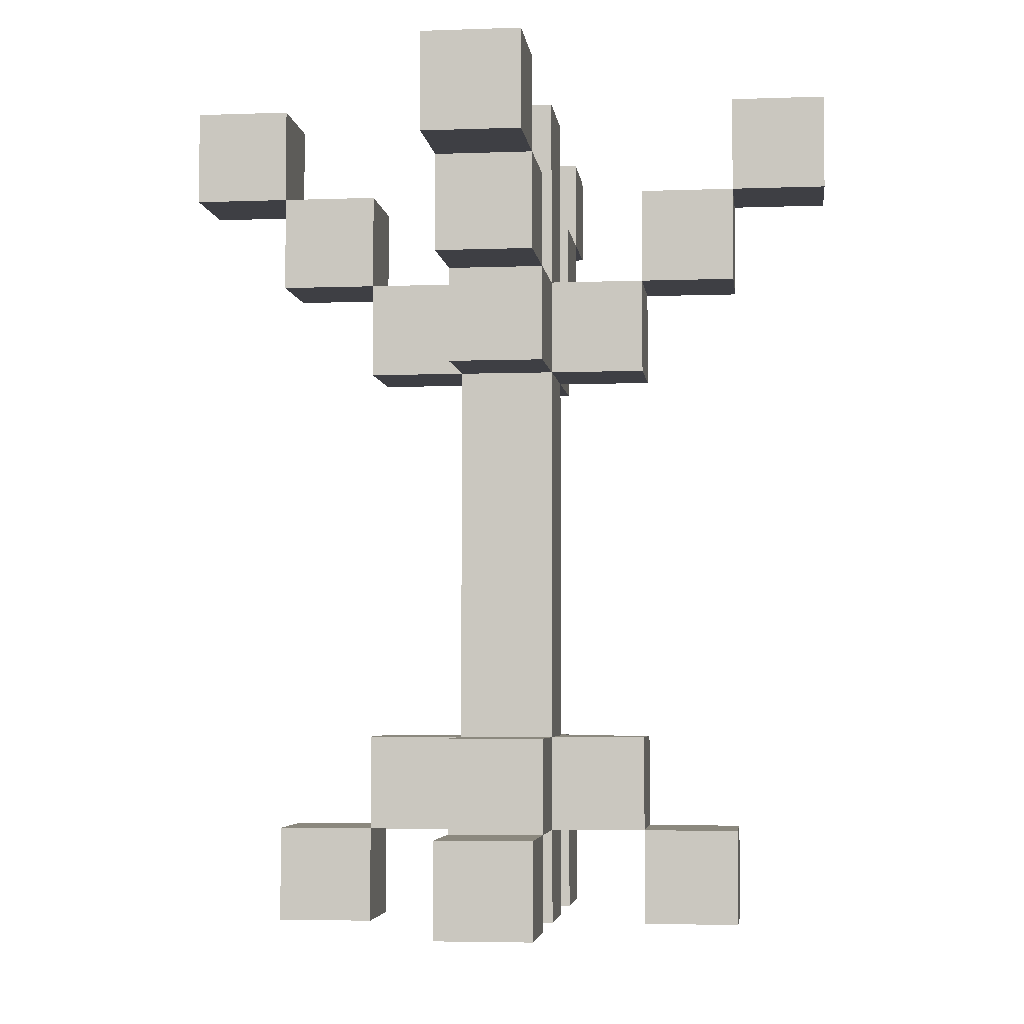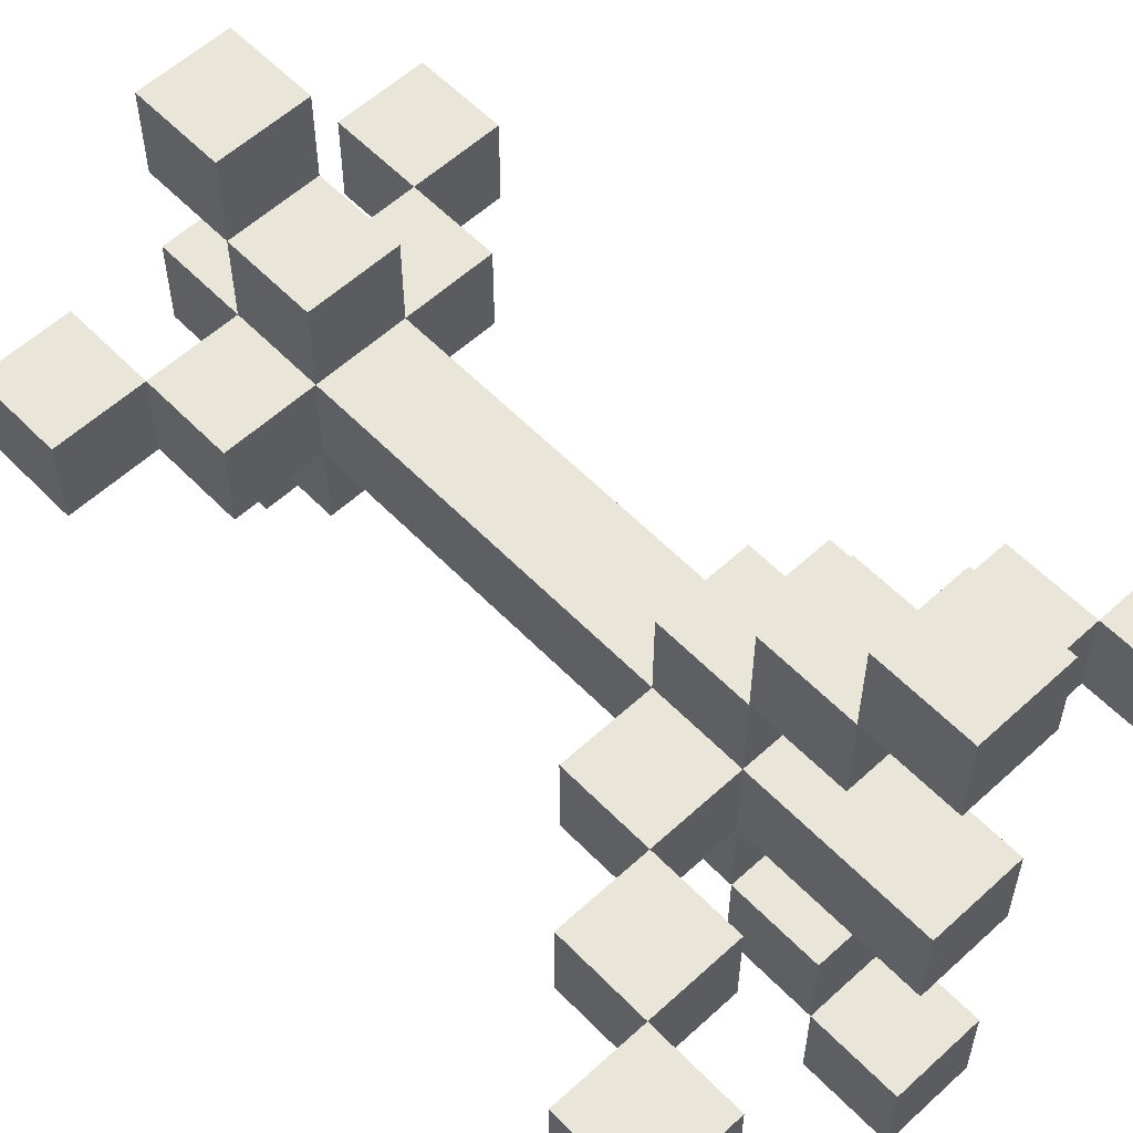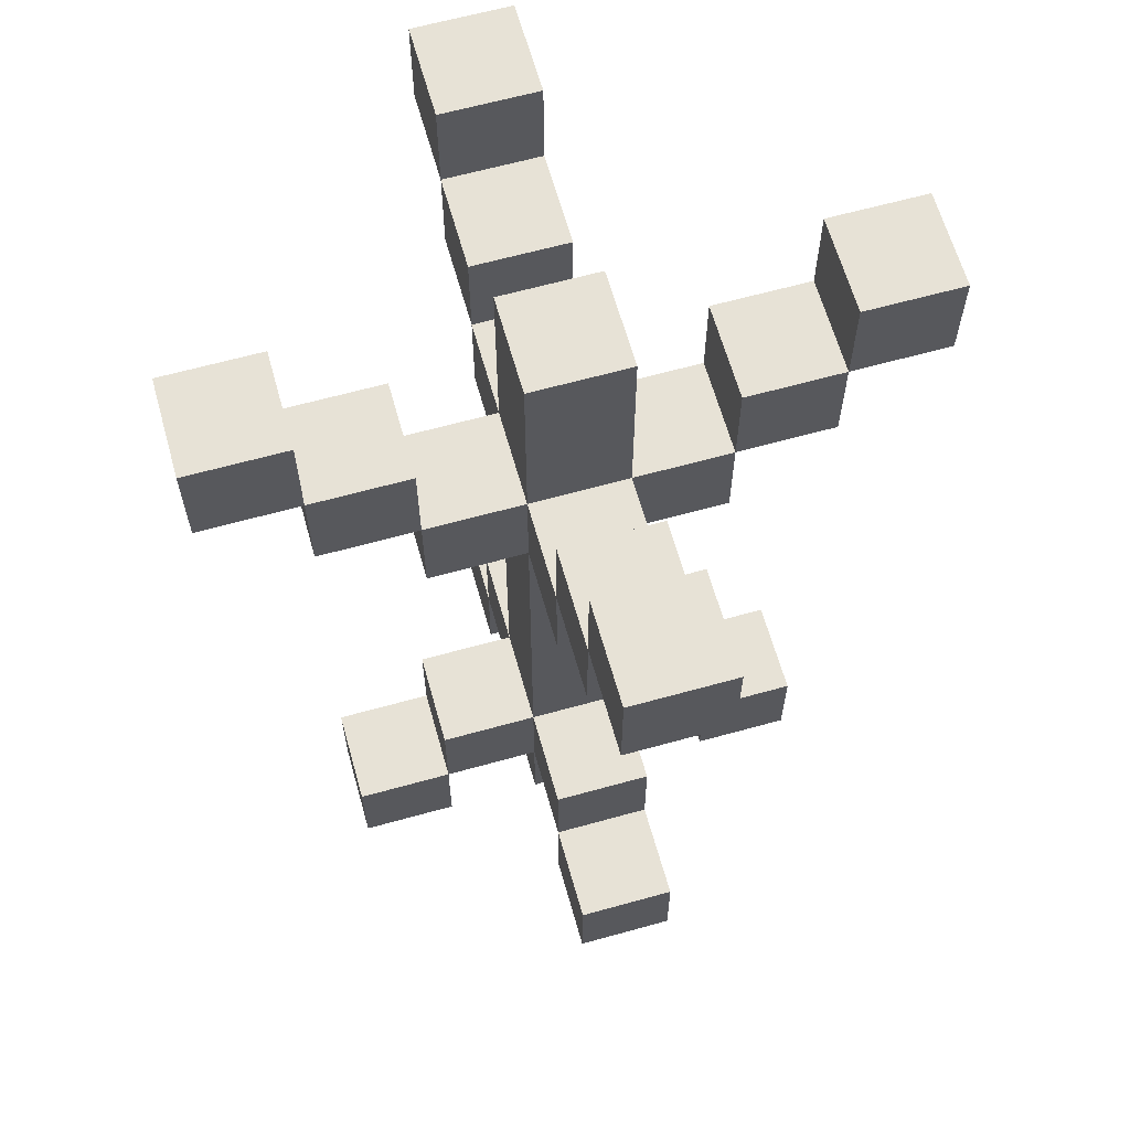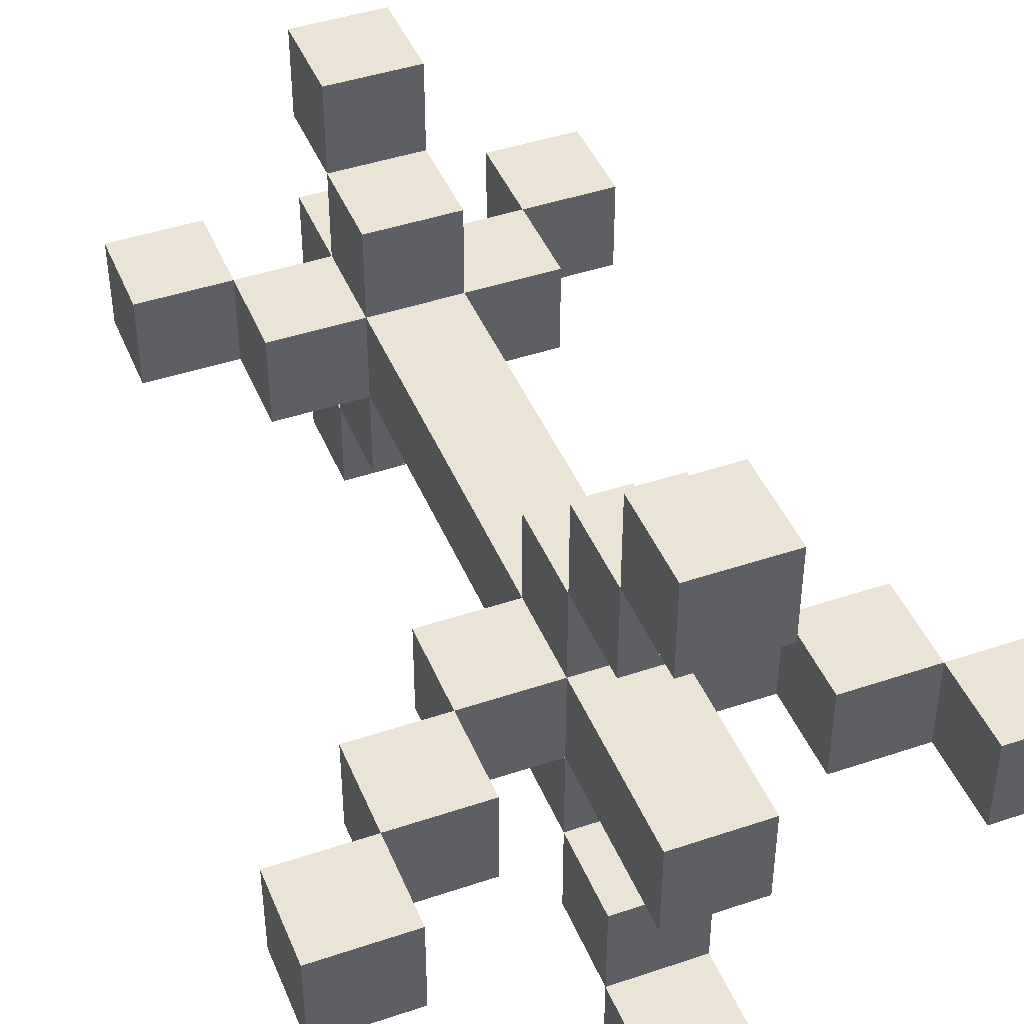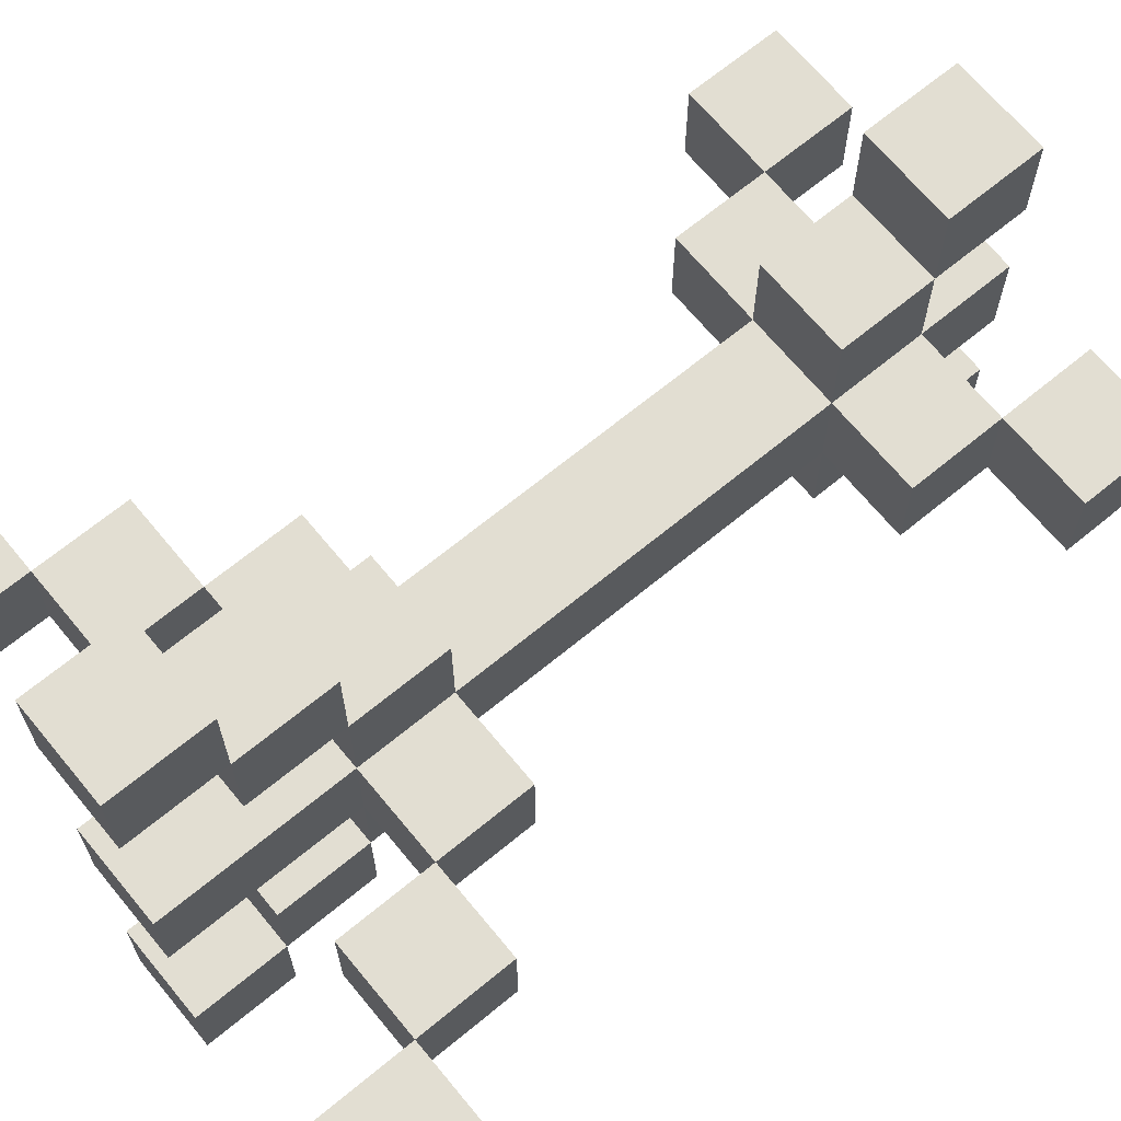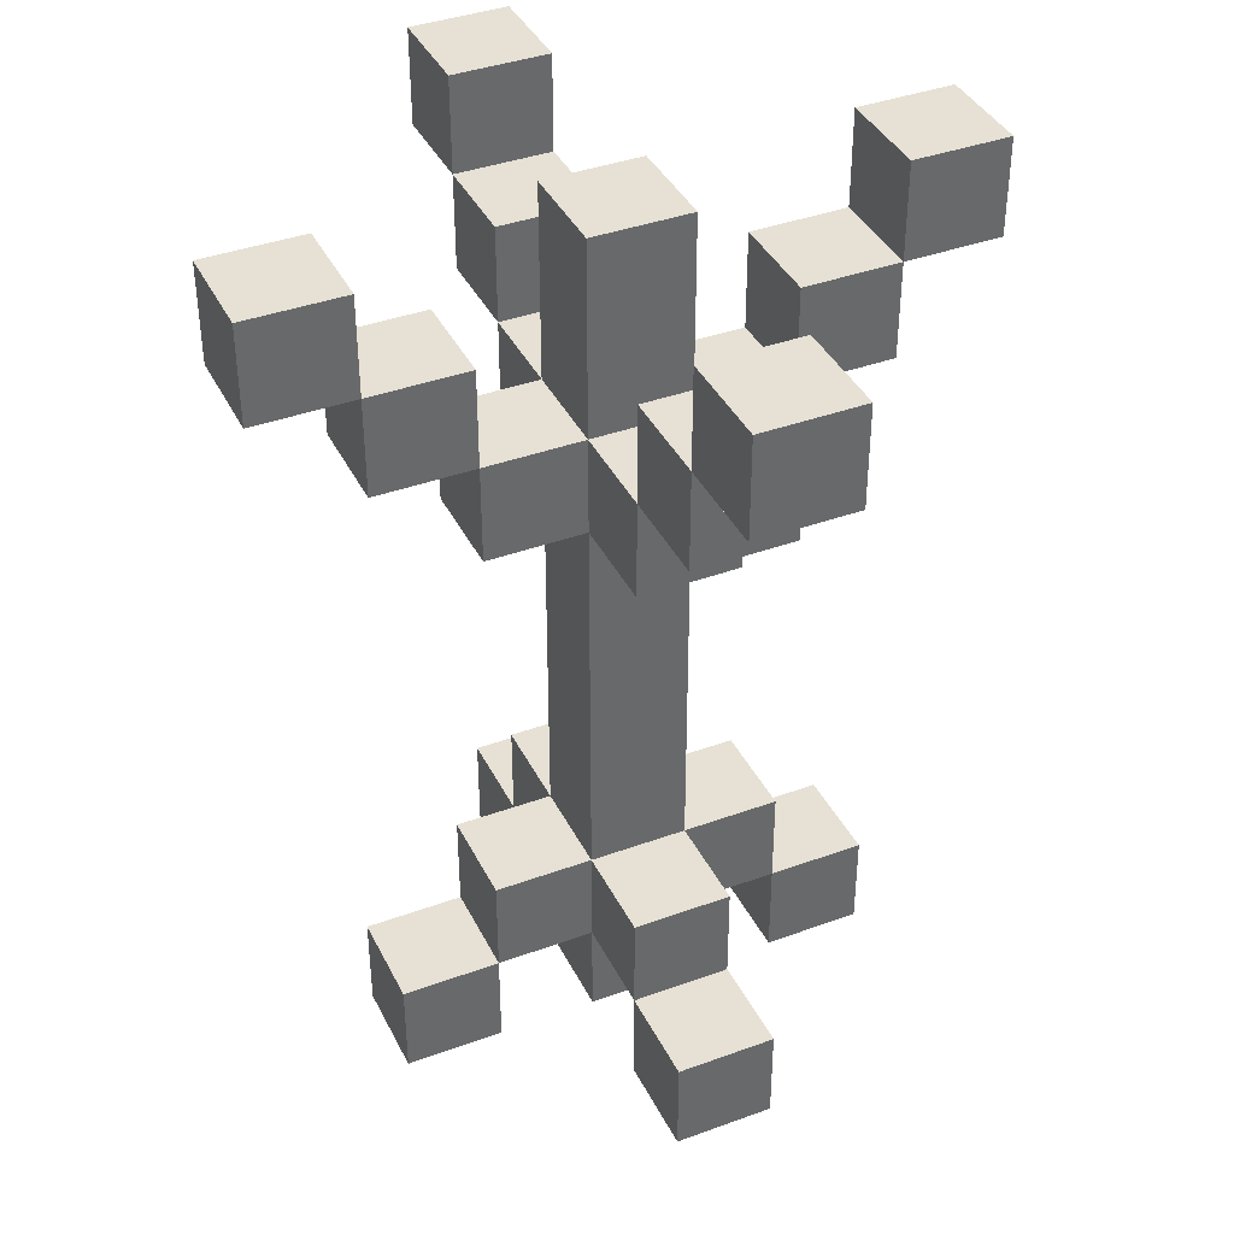
<metadata>
{"format":"obj","ext":"obj","renderer":"f3d","projection":"perspective","resolution":1024,"background":"white","views":[{"elev":-4.5,"azim":6.7,"up":"+Y"},{"elev":57.9,"azim":136.5,"up":"+Z"},{"elev":63.6,"azim":74.3,"up":"+Y"},{"elev":43.9,"azim":158.4,"up":"+Z"},{"elev":67.8,"azim":-129.5,"up":"+Z"},{"elev":39.3,"azim":-24.5,"up":"+Y"}]}
</metadata>
<code>
o Lamp_Ground_Small_Lamp_Ground_Small.001
v -0.35 0.4094 0.05
v -0.25 -0.4906 -0.05
v -0.25 -0.4906 0.05
v -0.25 -0.3906 -0.05
v -0.25 0.2094 -0.05
v -0.25 0.2094 0.05
v -0.15 -0.2906 -0.05
v -0.15 0.2094 0.05
v -0.15 0.1094 0.05
v -0.05 -0.3906 0.25
v -0.05 -0.4906 0.15
v -0.05 -0.3906 0.05
v -0.05 -0.3906 -0.05
v -0.05 0.2094 0.05
v -0.05 0.2094 -0.05
v -0.05 0.3094 0.15
v -0.05 0.3094 -0.15
v -0.05 0.2094 -0.25
v -0.05 0.4094 0.05
v -0.05 0.4094 -0.05
v -0.05 0.4094 -0.25
v 0.15 -0.3906 0.05
v 0.15 -0.4906 0.05
v 0.15 0.3094 -0.05
v -0.25 0.3094 -0.05
v -0.15 -0.4906 0.05
v -0.15 -0.4906 -0.05
v 0.05 -0.4906 0.15
v 0.05 -0.3906 -0.25
v 0.05 -0.2906 -0.15
v 0.05 0.1094 -0.05
v 0.05 0.3094 -0.15
v 0.05 0.4094 0.35
v 0.05 0.4094 -0.05
v 0.15 0.2094 0.05
v 0.25 -0.4906 0.05
v 0.25 -0.4906 -0.05
v 0.25 -0.3906 -0.05
v 0.25 0.2094 0.05
v 0.25 0.2094 -0.05
v 0.25 0.3094 -0.05
v 0.35 0.3094 0.05
v 0.05 0.3094 0.35
v 0.05 -0.4906 0.25
v 0.05 0.2094 0.25
v 0.05 -0.2906 0.15
v 0.05 0.1094 0.15
v -0.25 0.3094 0.05
v -0.35 0.3094 0.05
v -0.15 -0.3906 0.05
v -0.15 0.3094 0.05
v -0.15 -0.2906 0.05
v -0.05 0.1094 0.05
v -0.05 -0.4906 0.05
v 0.05 0.1094 0.05
v 0.05 0.4094 0.05
v 0.15 -0.2906 0.05
v 0.15 0.1094 0.05
v 0.15 0.3094 0.05
v -0.05 -0.3906 -0.15
v 0.05 0.4094 -0.25
v -0.05 0.3094 0.25
v 0.05 0.4094 0.25
v 0.05 0.2094 0.15
v 0.05 0.3094 0.15
v -0.35 0.3094 -0.05
v -0.25 0.4094 -0.05
v -0.05 0.1094 -0.05
v -0.05 -0.4906 -0.05
v 0.05 -0.4906 -0.05
v 0.05 -0.2906 -0.05
v 0.15 -0.2906 -0.05
v 0.15 0.1094 -0.05
v 0.15 -0.4906 -0.05
v 0.25 0.4094 -0.05
v 0.35 0.4094 -0.05
v -0.05 -0.2906 -0.15
v 0.05 0.1094 -0.15
v -0.05 0.3094 -0.25
v 0.05 0.2094 -0.25
v 0.05 0.3094 -0.25
v -0.05 -0.4906 0.25
v 0.05 -0.4906 0.05
v -0.05 -0.4906 -0.25
v 0.05 -0.4906 -0.15
v -0.05 -0.4906 -0.15
v 0.05 -0.4906 -0.25
v 0.05 -0.3906 0.05
v -0.15 -0.3906 -0.05
v 0.05 -0.3906 -0.05
v -0.05 0.1094 0.15
v -0.15 0.1094 -0.05
v -0.05 0.1094 -0.15
v -0.05 0.2094 0.15
v -0.05 0.2094 0.25
v -0.15 0.2094 -0.05
v 0.15 0.2094 -0.05
v -0.05 0.2094 -0.15
v -0.05 0.3094 0.35
v 0.25 0.3094 0.05
v 0.35 0.3094 -0.05
v -0.05 0.3094 -0.35
v 0.05 0.3094 -0.35
v 0.05 -0.3906 0.25
v -0.05 -0.3906 0.15
v 0.05 -0.3906 0.15
v -0.25 -0.3906 0.05
v 0.25 -0.3906 0.05
v 0.15 -0.3906 -0.05
v 0.05 -0.3906 -0.15
v -0.05 -0.3906 -0.25
v -0.05 -0.2906 0.15
v -0.05 -0.2906 0.05
v 0.05 -0.2906 0.05
v -0.05 -0.2906 -0.05
v 0.05 0.2094 0.05
v 0.05 0.2094 -0.05
v 0.05 0.2094 -0.15
v 0.05 0.3094 0.25
v -0.15 0.3094 -0.05
v -0.05 0.4094 0.35
v -0.05 0.4094 0.25
v -0.25 0.4094 0.05
v -0.35 0.4094 -0.05
v 0.25 0.4094 0.05
v 0.35 0.4094 0.05
v -0.05 0.4094 -0.35
v 0.05 0.4094 -0.35
f 14 15 96 8
f 100 41 24 59
f 55 53 113 114
f 116 56 19 14
f 111 84 86 60
f 73 58 55 31
f 64 116 14 94
f 103 81 79 102
f 25 120 96 5
f 4 89 27 2
f 113 12 105 112
f 71 72 109 90
f 88 12 54 83
f 7 89 50 52
f 25 48 49 66
f 56 34 20 19
f 28 106 104 44
f 37 36 23 74
f 122 62 99 121
f 64 45 95 94
f 109 74 23 22
f 24 97 35 59
f 73 97 35 58
f 101 42 100 41
f 40 39 35 97
f 25 67 123 48
f 96 120 51 8
f 96 92 9 8
f 109 38 37 74
f 88 114 46 106
f 14 53 91 94
f 80 81 32 118
f 35 97 117 116
f 71 31 55 114
f 20 15 14 19
f 87 29 110 85
f 123 67 124 1
f 105 106 28 11
f 27 89 50 26
f 70 90 88 83
f 50 89 4 107
f 100 59 35 39
f 110 30 71 90
f 117 97 73 31
f 70 83 54 69
f 68 115 113 53
f 13 69 54 12
f 46 112 105 106
f 119 65 16 62
f 123 1 49 48
f 77 30 110 60
f 104 10 82 44
f 64 65 119 45
f 126 76 75 125
f 57 114 88 22
f 79 18 98 17
f 61 128 127 21
f 25 5 6 48
f 57 72 71 114
f 117 118 98 15
f 24 41 40 97
f 98 118 78 93
f 110 29 111 60
f 34 56 116 117
f 77 60 13 115
f 119 62 95 45
f 101 76 126 42
f 68 31 71 115
f 37 38 108 36
f 34 117 15 20
f 71 30 77 115
f 78 31 68 93
f 75 41 100 125
f 87 85 86 84
f 110 90 13 60
f 88 106 105 12
f 108 38 109 22
f 35 116 55 58
f 96 15 68 92
f 113 52 50 12
f 109 72 57 22
f 64 94 91 47
f 109 22 88 90
f 111 29 87 84
f 119 43 99 62
f 51 48 6 8
f 55 47 91 53
f 28 44 82 11
f 127 128 103 102
f 122 63 119 62
f 127 102 79 21
f 16 65 64 94
f 126 125 100 42
f 33 121 99 43
f 13 12 50 89
f 79 81 80 18
f 16 94 95 62
f 27 26 3 2
f 108 22 23 36
f 119 63 33 43
f 80 118 98 18
f 4 2 3 107
f 96 8 6 5
f 98 93 68 15
f 14 8 9 53
f 103 128 61 81
f 33 63 122 121
f 55 116 64 47
f 50 107 3 26
f 68 53 9 92
f 46 114 113 112
f 61 21 79 81
f 32 81 79 17
f 113 115 7 52
f 78 118 117 31
f 124 67 25 66
f 32 17 98 118
f 75 76 101 41
f 110 60 86 85
f 40 41 100 39
f 13 90 70 69
f 105 11 82 10
f 104 106 105 10
f 124 66 49 1
f 51 120 25 48
f 7 115 13 89

</code>
